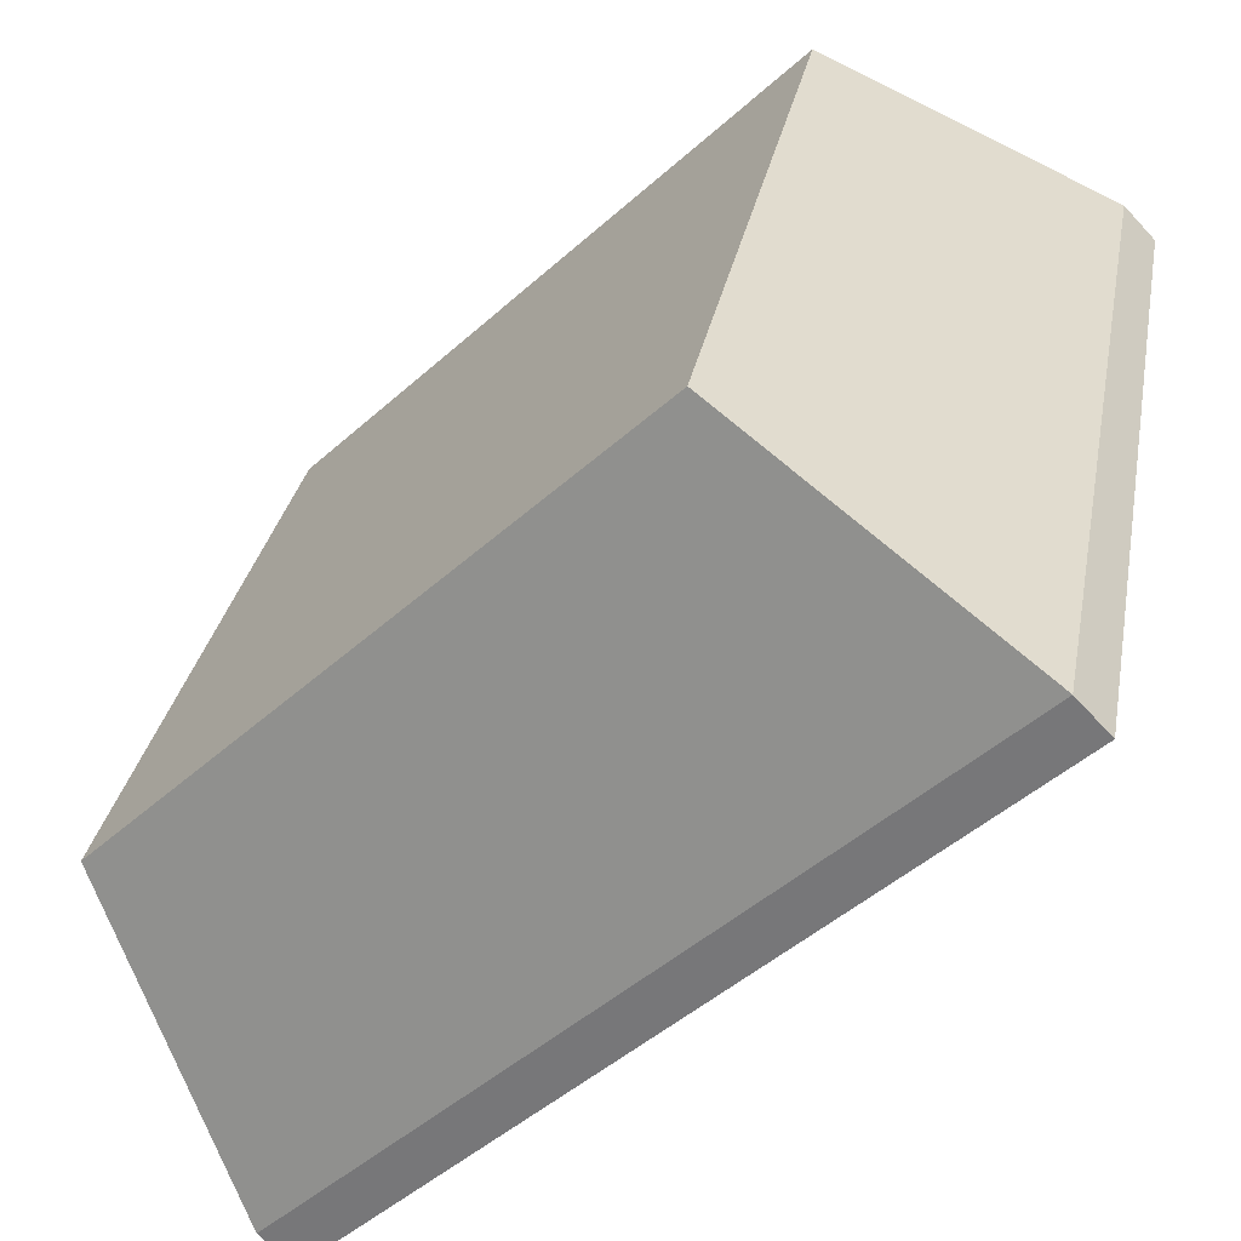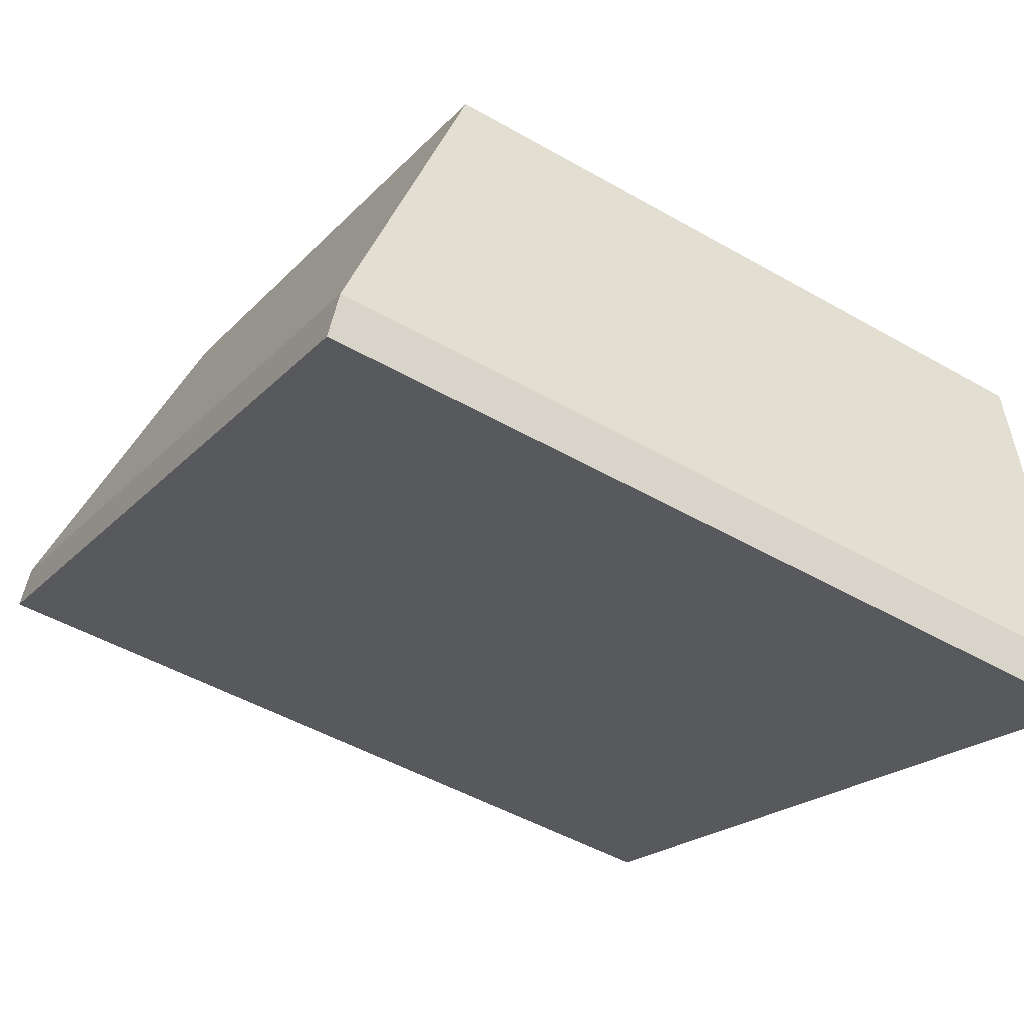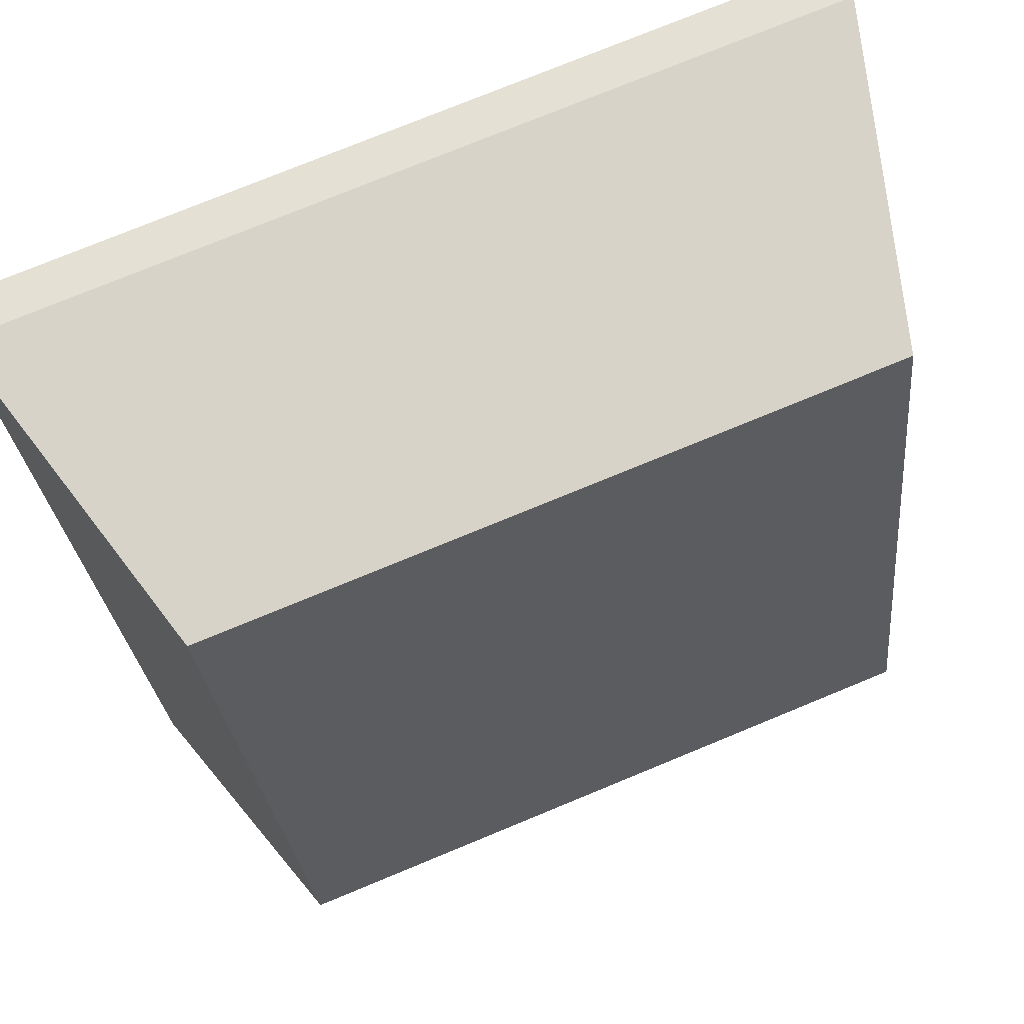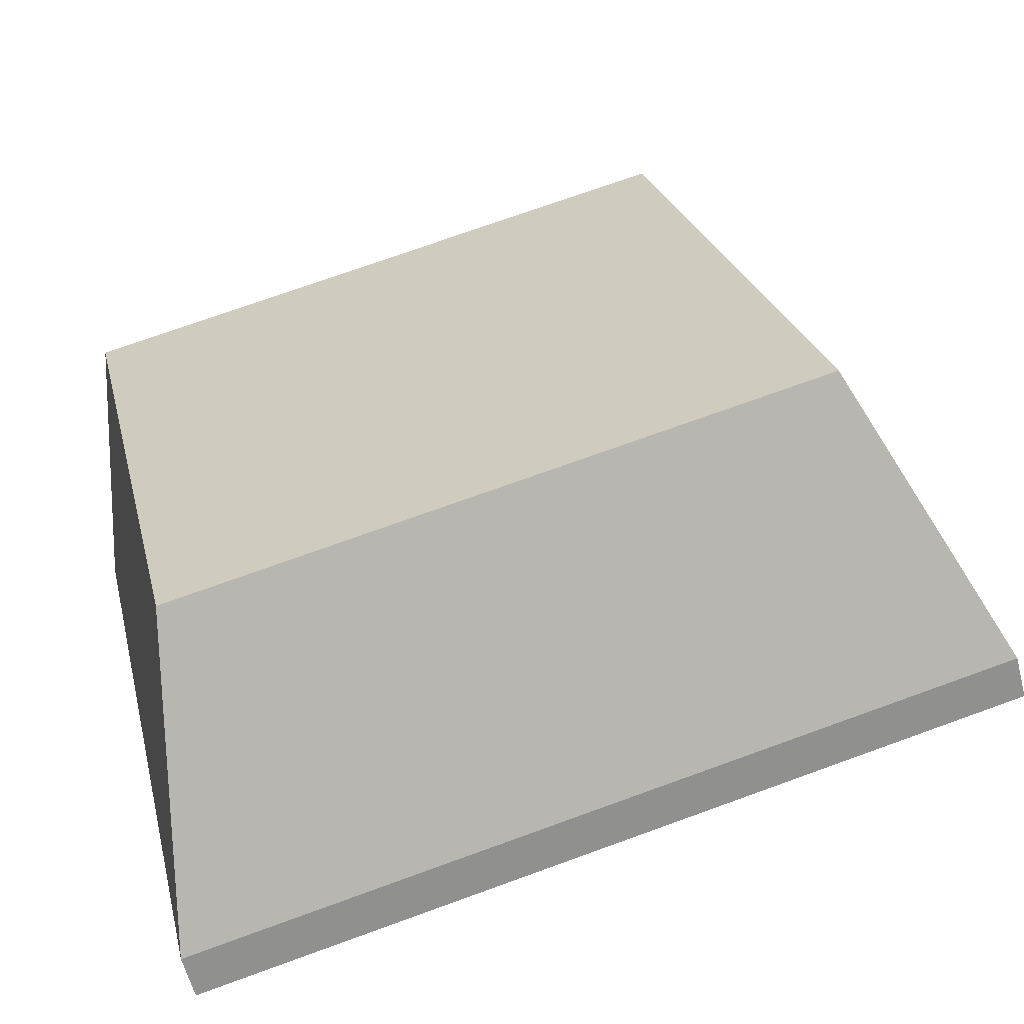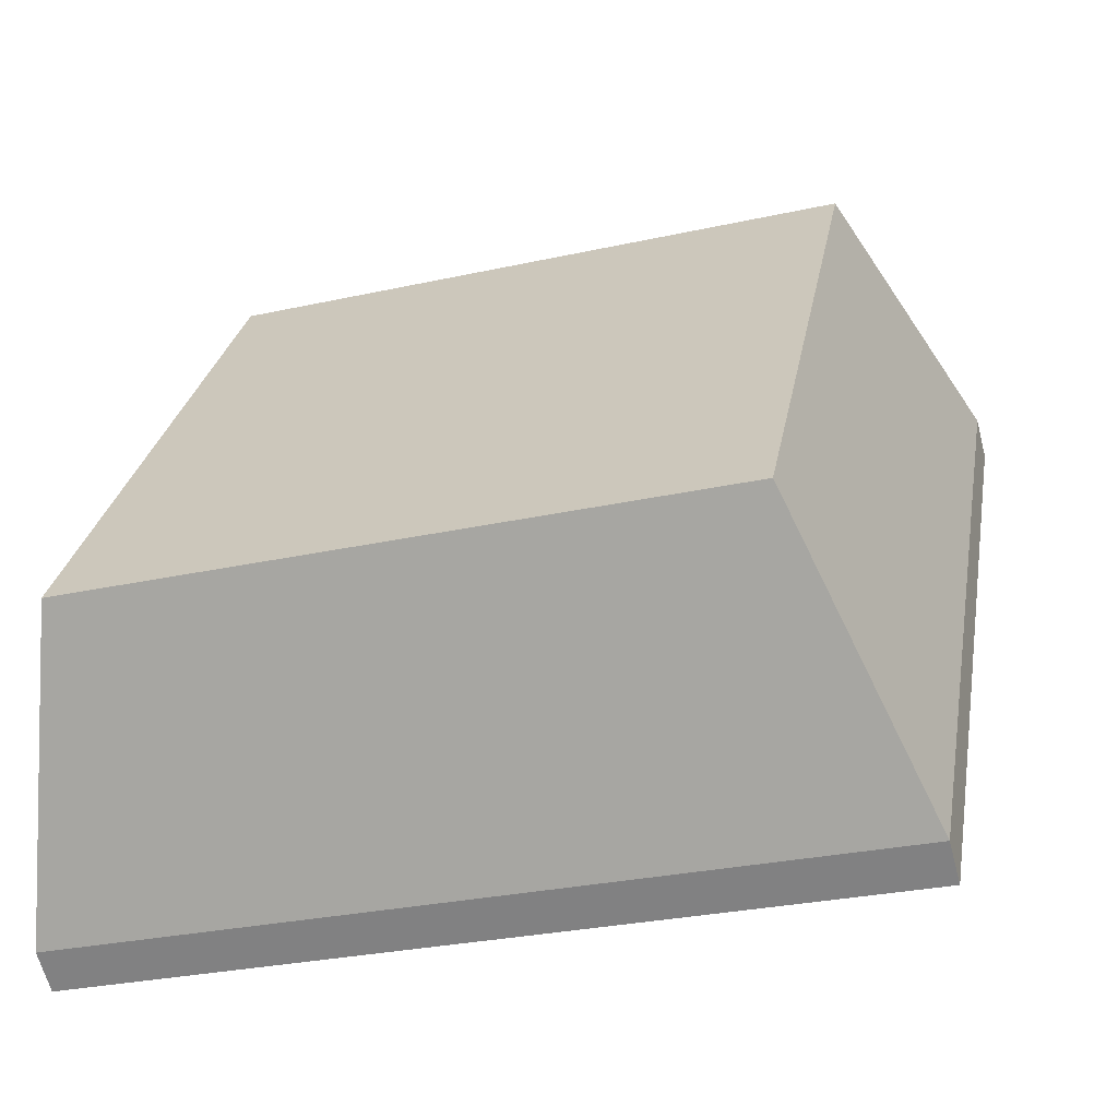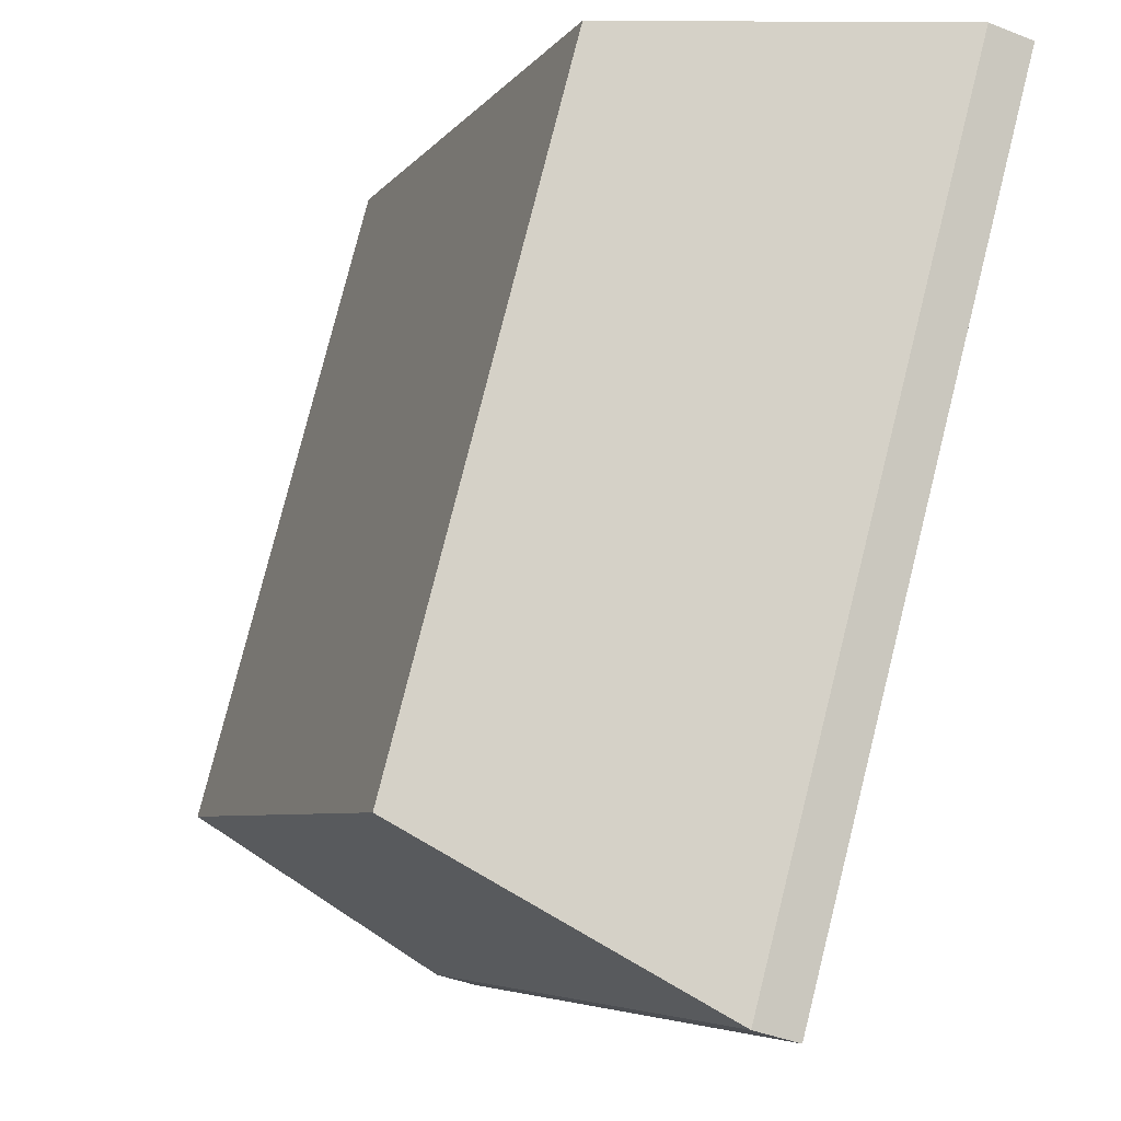
<metadata>
{"format":"obj","ext":"obj","renderer":"f3d","projection":"perspective","resolution":1024,"background":"white","views":[{"elev":-48.2,"azim":-135.1,"up":"+Z"},{"elev":-20.2,"azim":-119.0,"up":"+Y"},{"elev":76.1,"azim":157.6,"up":"+Z"},{"elev":24.6,"azim":77.0,"up":"+Y"},{"elev":27.8,"azim":99.9,"up":"+Y"},{"elev":-5.7,"azim":-109.2,"up":"+Z"}]}
</metadata>
<code>
o Group_12_46/Group_12/mesh3/mesh3-geometry#mesh3-geometry
v -0.5323 0.06621 -0.07317
v -0.5408 0.05615 -0.1508
v -0.5408 0.03521 -0.07266
v -0.5323 0.08275 -0.1349
v -0.5408 0.03109 -0.07376
v -0.4684 0.06621 -0.07317
v -0.4599 0.05615 -0.1508
v -0.5408 0.05204 -0.1519
v -0.4599 0.03521 -0.07266
v -0.4684 0.08275 -0.1349
v -0.4599 0.05204 -0.1519
v -0.4599 0.03109 -0.07376
f 1 2 3
f 2 1 4
f 3 2 1
f 4 1 2
f 2 5 3
f 3 5 2
f 3 6 1
f 1 6 3
f 6 4 1
f 1 4 6
f 4 7 2
f 2 7 4
f 5 2 8
f 8 2 5
f 5 9 3
f 3 9 5
f 6 3 9
f 9 3 6
f 4 6 10
f 10 6 4
f 7 4 10
f 10 4 7
f 11 2 7
f 7 2 11
f 2 11 8
f 8 11 2
f 11 5 8
f 8 5 11
f 9 5 12
f 12 5 9
f 7 6 9
f 9 6 7
f 6 7 10
f 10 7 6
f 9 11 7
f 7 11 9
f 5 11 12
f 12 11 5
f 11 9 12
f 12 9 11

</code>
